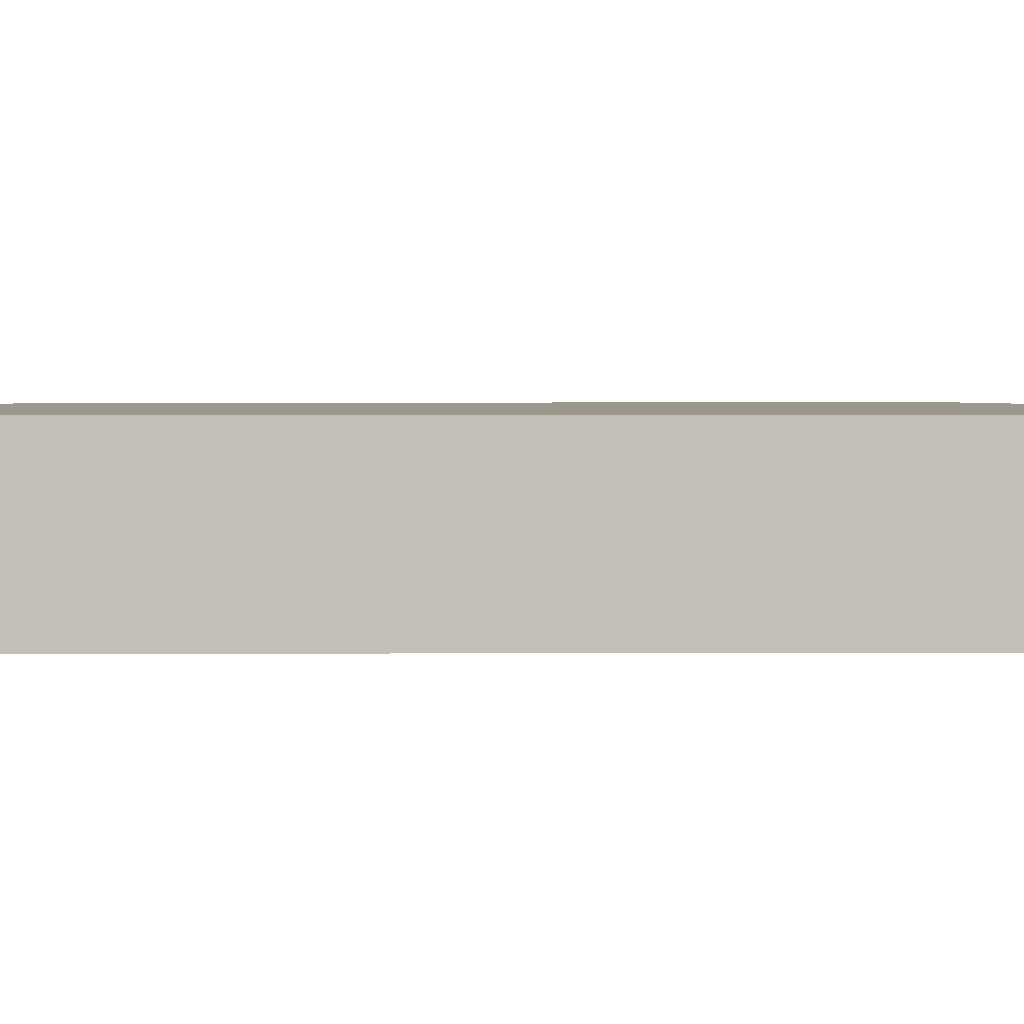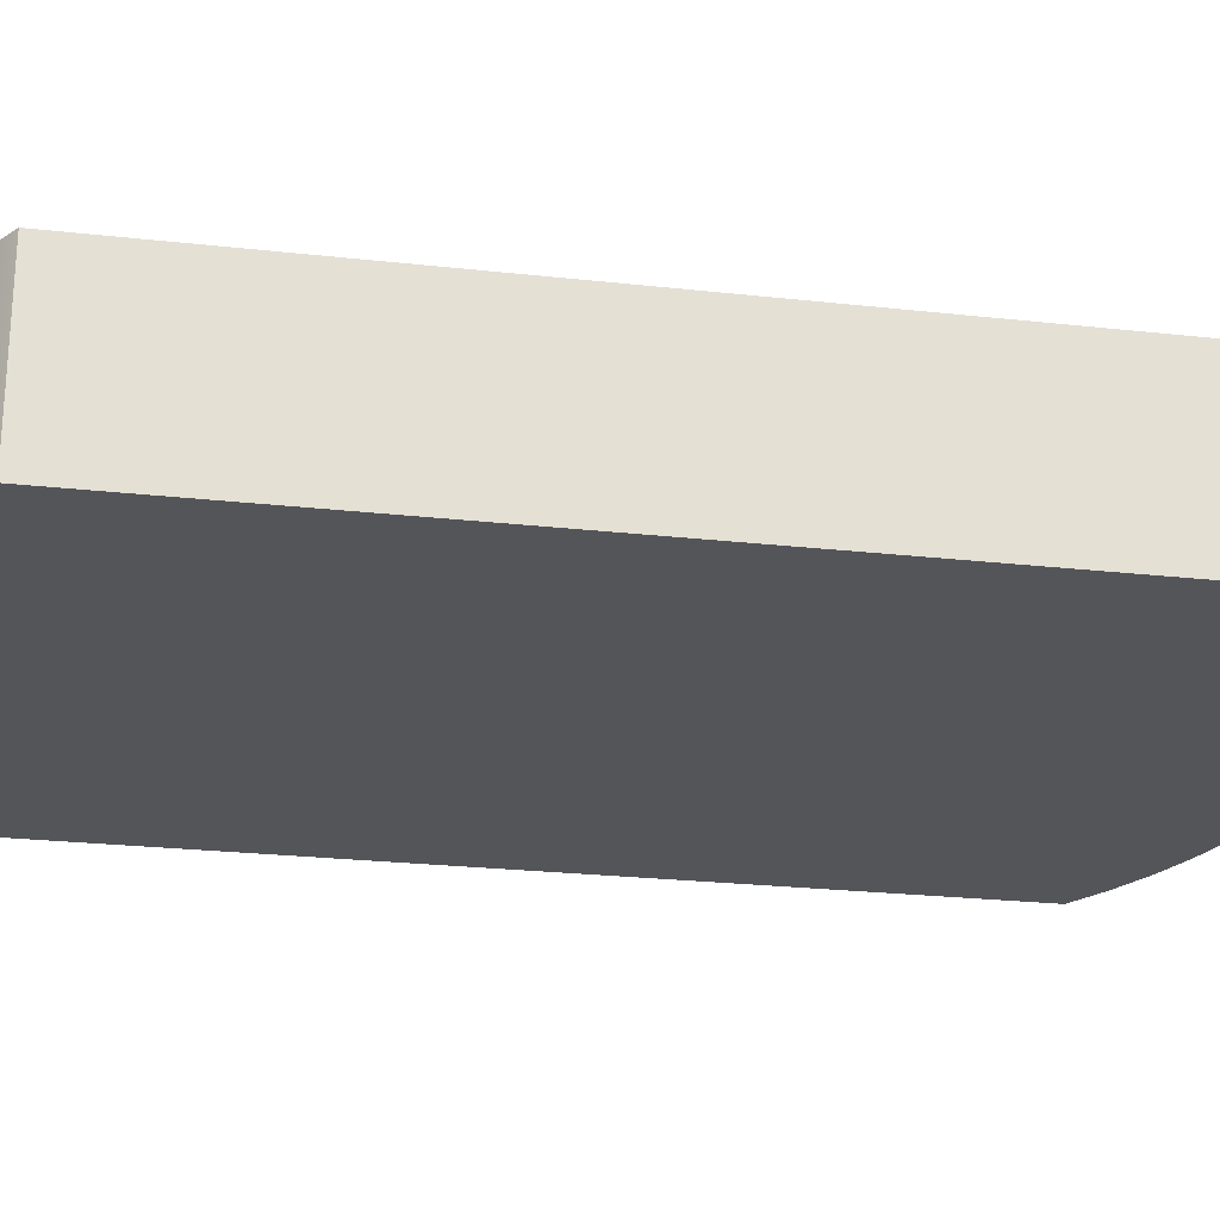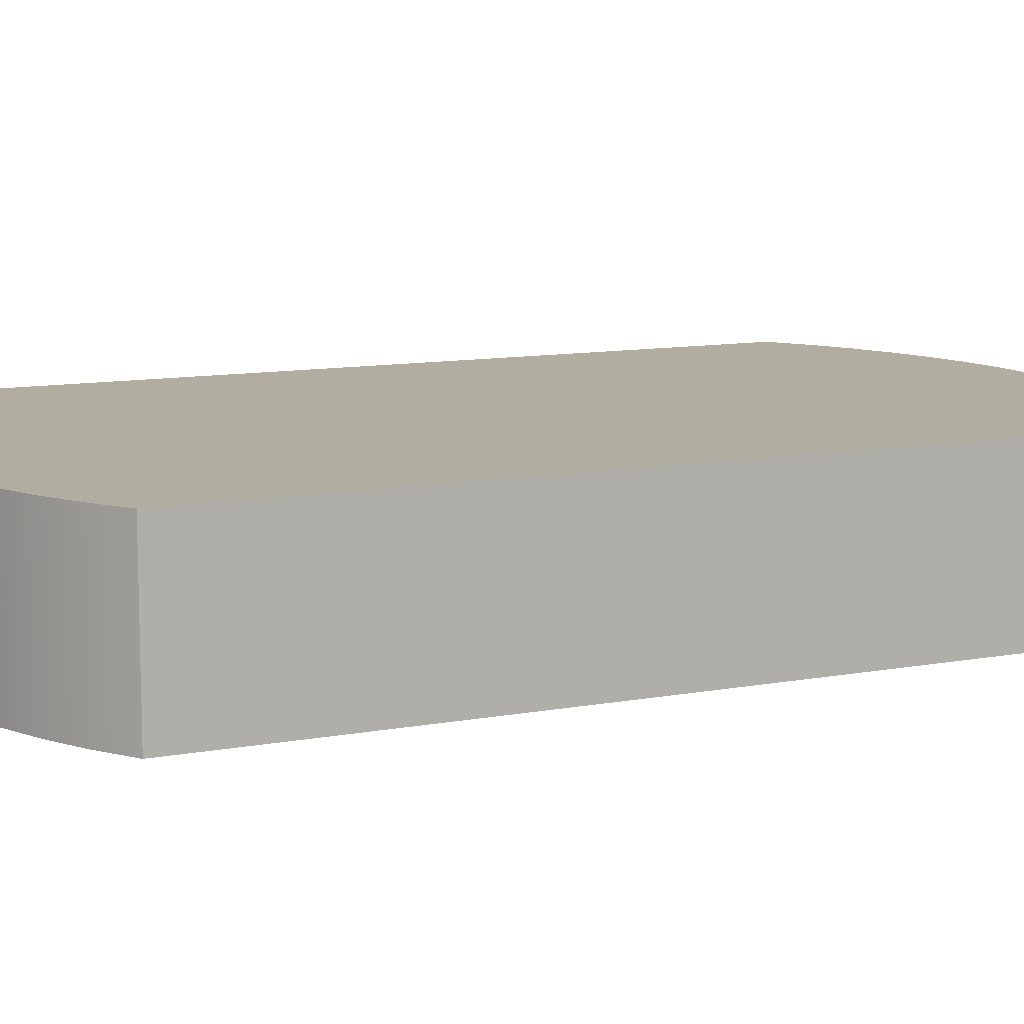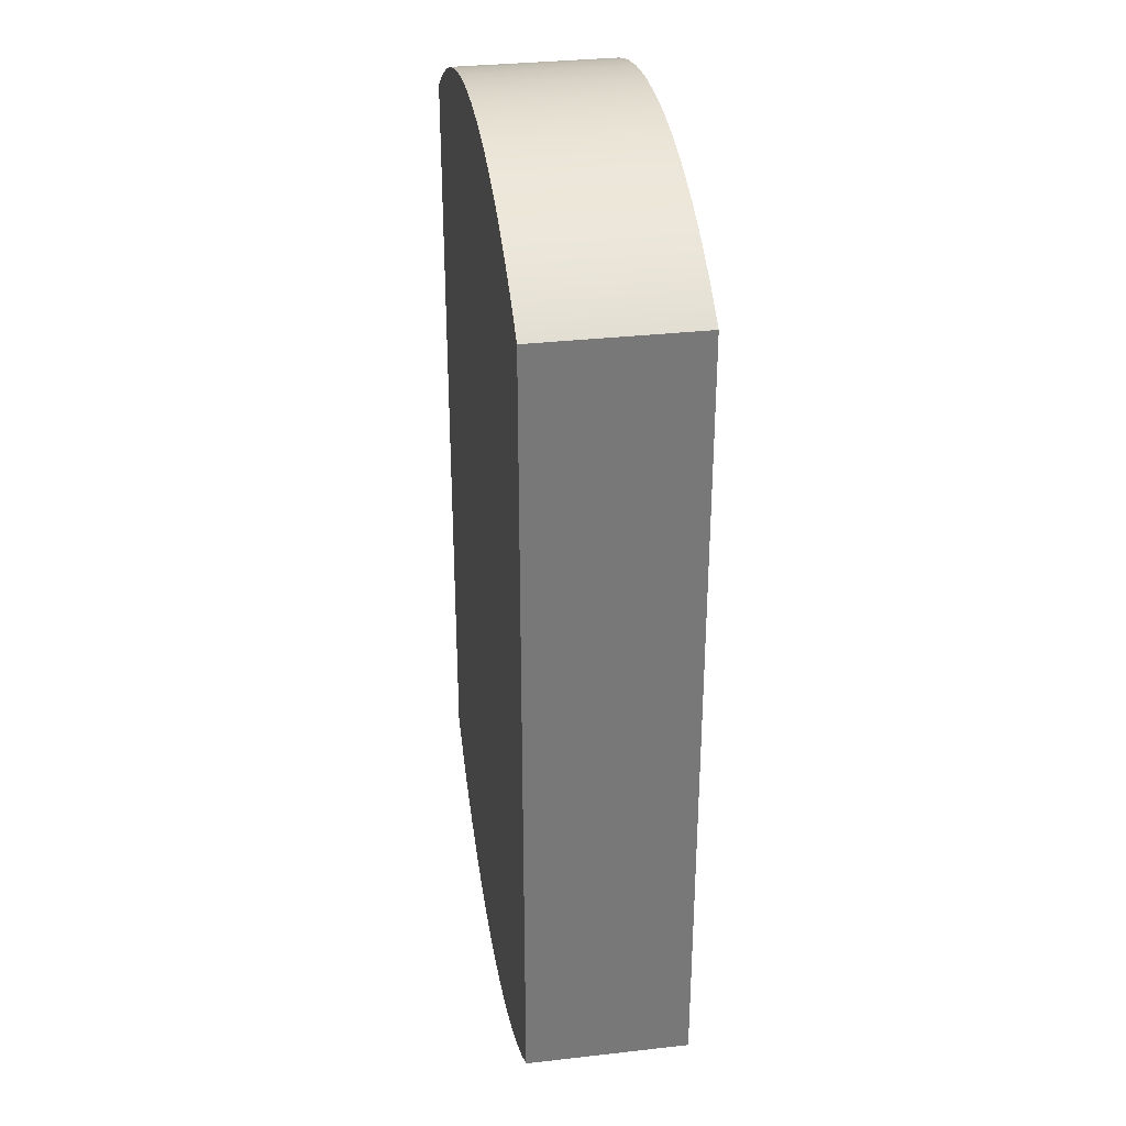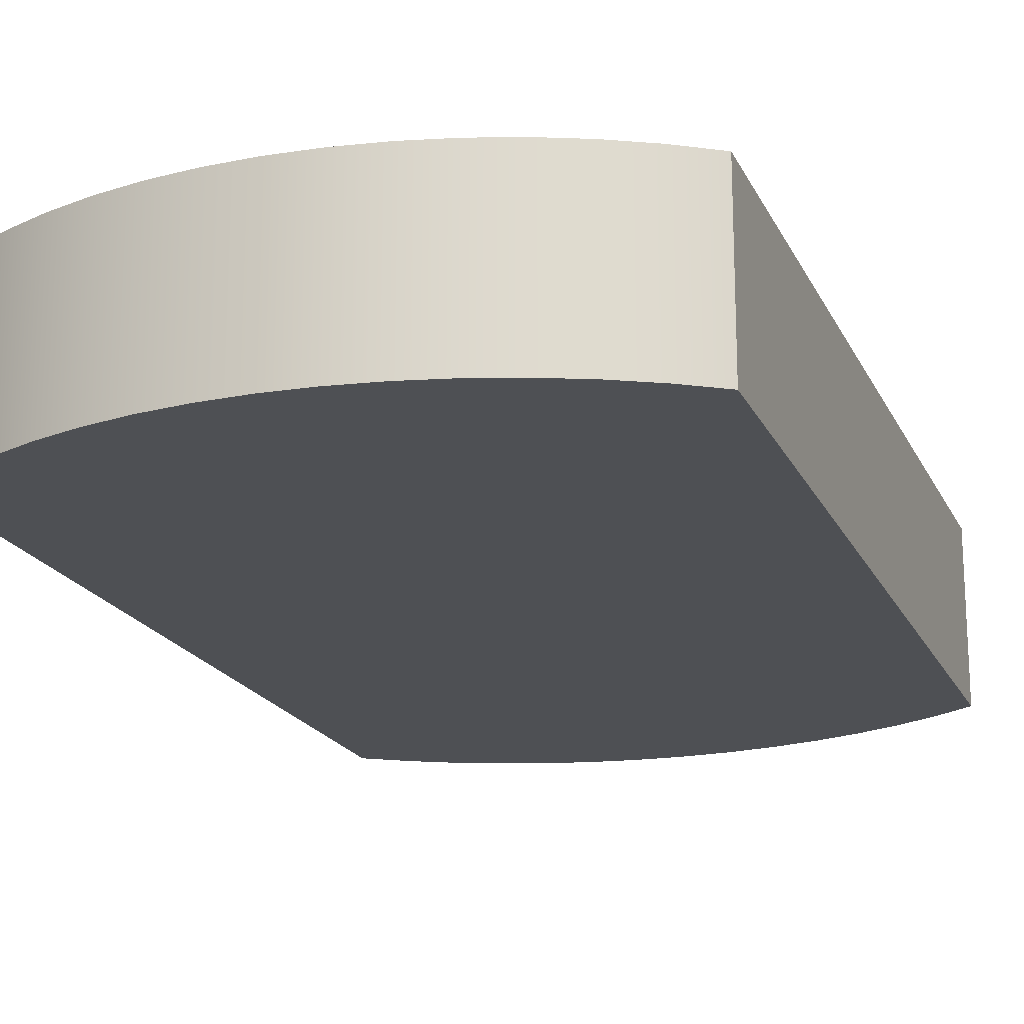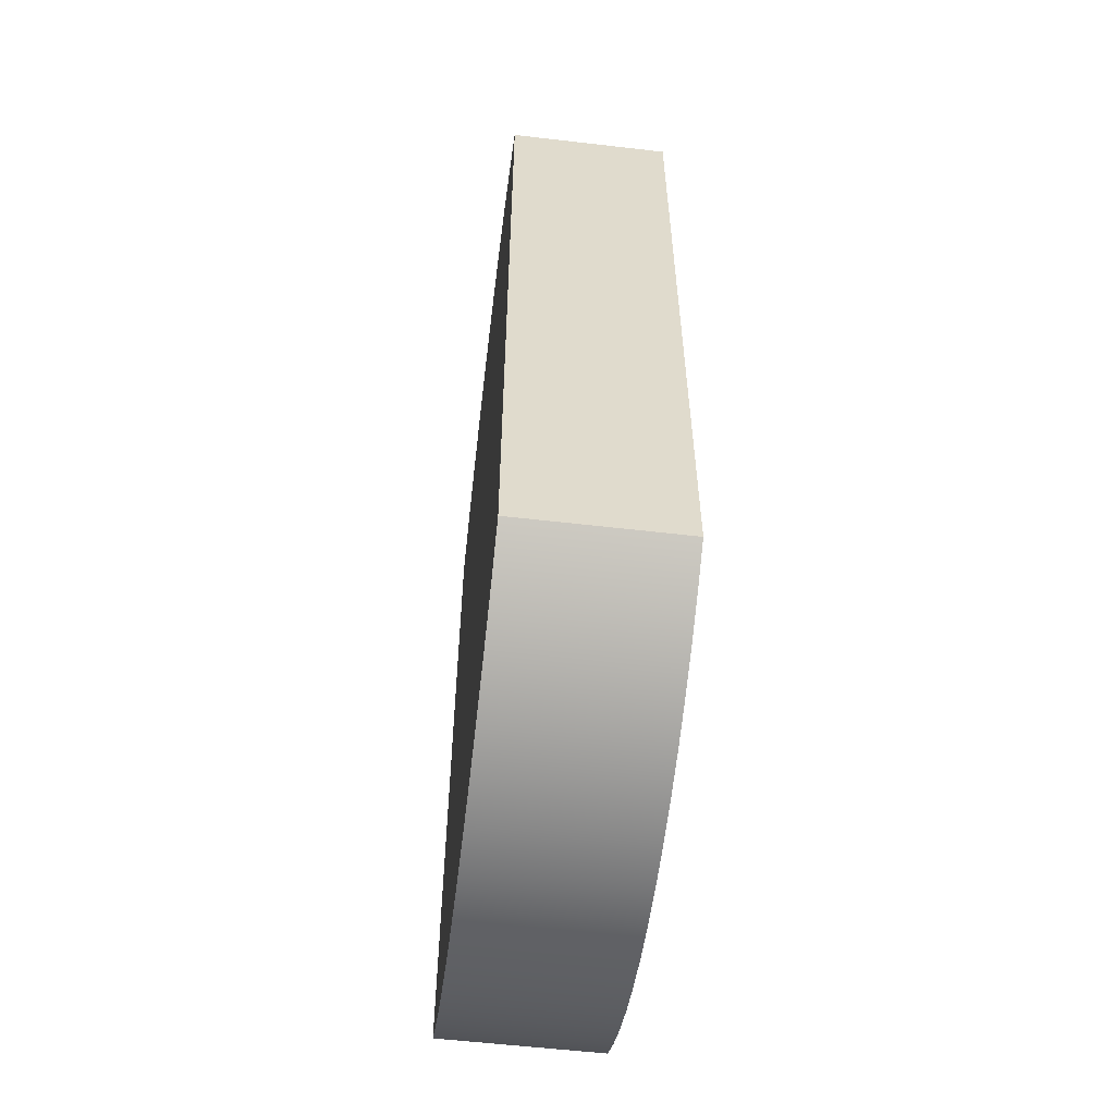
<metadata>
{"format":"obj","ext":"obj","renderer":"f3d","projection":"perspective","resolution":1024,"background":"white","views":[{"elev":3.1,"azim":-90.8,"up":"+Y"},{"elev":-24.2,"azim":79.5,"up":"+Y"},{"elev":10.5,"azim":-115.4,"up":"+Y"},{"elev":33.0,"azim":-98.9,"up":"+Z"},{"elev":-19.0,"azim":-160.9,"up":"+Y"},{"elev":-57.4,"azim":-96.9,"up":"+Z"}]}
</metadata>
<code>
v 0.35 0 0.4873
v 0.35 0 -0.4873
v 0.35 0.2 -0.4873
v 0.35 0.2 0.4873
v -0.35 0 0.4873
v -0.3053 0 0.5165
v -0.2582 0 0.5416
v -0.2091 0 0.5624
v -0.1583 0 0.5788
v -0.1062 0 0.5905
v -0.05331 0 0.5976
v 0 0 0.6
v 0.05331 0 0.5976
v 0.1062 0 0.5905
v 0.1583 0 0.5788
v 0.2091 0 0.5624
v 0.2582 0 0.5416
v 0.3053 0 0.5165
v 0.35 0 0.4873
v 0.35 0.2 0.4873
v 0.3053 0.2 0.5165
v 0.2582 0.2 0.5416
v 0.2091 0.2 0.5624
v 0.1583 0.2 0.5788
v 0.1062 0.2 0.5905
v 0.05331 0.2 0.5976
v 0 0.2 0.6
v -0.05331 0.2 0.5976
v -0.1062 0.2 0.5905
v -0.1583 0.2 0.5788
v -0.2091 0.2 0.5624
v -0.2582 0.2 0.5416
v -0.3053 0.2 0.5165
v -0.35 0.2 0.4873
v -0.35 0 -0.4873
v -0.35 0 0.4873
v -0.35 0.2 0.4873
v -0.35 0.2 -0.4873
v 0.35 0 -0.4873
v 0.3053 0 -0.5165
v 0.2582 0 -0.5416
v 0.2091 0 -0.5624
v 0.1583 0 -0.5788
v 0.1062 0 -0.5905
v 0.05331 0 -0.5976
v 5.551e-17 0 -0.6
v -0.05331 0 -0.5976
v -0.1062 0 -0.5905
v -0.1583 0 -0.5788
v -0.2091 0 -0.5624
v -0.2582 0 -0.5416
v -0.3053 0 -0.5165
v -0.35 0 -0.4873
v -0.35 0.2 -0.4873
v -0.3053 0.2 -0.5165
v -0.2582 0.2 -0.5416
v -0.2091 0.2 -0.5624
v -0.1583 0.2 -0.5788
v -0.1062 0.2 -0.5905
v -0.05331 0.2 -0.5976
v 5.551e-17 0.2 -0.6
v 0.05331 0.2 -0.5976
v 0.1062 0.2 -0.5905
v 0.1583 0.2 -0.5788
v 0.2091 0.2 -0.5624
v 0.2582 0.2 -0.5416
v 0.3053 0.2 -0.5165
v 0.35 0.2 -0.4873
v 0.35 0.2 -0.4873
v 0.3053 0.2 -0.5165
v 0.2582 0.2 -0.5416
v 0.2091 0.2 -0.5624
v 0.1583 0.2 -0.5788
v 0.1062 0.2 -0.5905
v 0.05331 0.2 -0.5976
v 5.551e-17 0.2 -0.6
v -0.05331 0.2 -0.5976
v -0.1062 0.2 -0.5905
v -0.1583 0.2 -0.5788
v -0.2091 0.2 -0.5624
v -0.2582 0.2 -0.5416
v -0.3053 0.2 -0.5165
v -0.35 0.2 -0.4873
v -0.35 0.2 0.4873
v -0.3053 0.2 0.5165
v -0.2582 0.2 0.5416
v -0.2091 0.2 0.5624
v -0.1583 0.2 0.5788
v -0.1062 0.2 0.5905
v -0.05331 0.2 0.5976
v 0 0.2 0.6
v 0.05331 0.2 0.5976
v 0.1062 0.2 0.5905
v 0.1583 0.2 0.5788
v 0.2091 0.2 0.5624
v 0.2582 0.2 0.5416
v 0.3053 0.2 0.5165
v 0.35 0.2 0.4873
v -0.35 0 -0.4873
v -0.3053 0 -0.5165
v -0.2582 0 -0.5416
v -0.2091 0 -0.5624
v -0.1583 0 -0.5788
v -0.1062 0 -0.5905
v -0.05331 0 -0.5976
v 5.551e-17 0 -0.6
v 0.05331 0 -0.5976
v 0.1062 0 -0.5905
v 0.1583 0 -0.5788
v 0.2091 0 -0.5624
v 0.2582 0 -0.5416
v 0.3053 0 -0.5165
v 0.35 0 -0.4873
v 0.35 0 0.4873
v 0.3053 0 0.5165
v 0.2582 0 0.5416
v 0.2091 0 0.5624
v 0.1583 0 0.5788
v 0.1062 0 0.5905
v 0.05331 0 0.5976
v 0 0 0.6
v -0.05331 0 0.5976
v -0.1062 0 0.5905
v -0.1583 0 0.5788
v -0.2091 0 0.5624
v -0.2582 0 0.5416
v -0.3053 0 0.5165
v -0.35 0 0.4873
g ef1c2c68-e29d-11ea-8d06-54bf646e7e1f
f 1 2 4
f 4 2 3
g ef1f875a-e29d-11ea-85b3-54bf646e7e1f
f 34 5 33
f 33 5 6
f 33 6 7
f 33 7 32
f 32 7 8
f 32 8 31
f 31 8 9
f 31 9 30
f 30 9 10
f 30 10 29
f 29 10 11
f 29 11 28
f 28 11 12
f 28 12 27
f 27 12 13
f 27 13 26
f 26 13 14
f 26 14 25
f 25 14 15
f 25 15 24
f 24 15 16
f 24 16 23
f 23 16 17
f 23 17 22
f 22 17 18
f 22 18 21
f 21 18 20
f 20 18 19
g ef23a582-e29d-11ea-a8ee-54bf646e7e1f
f 35 36 38
f 38 36 37
g ef324958-e29d-11ea-9730-54bf646e7e1f
f 68 39 67
f 67 39 40
f 67 40 41
f 67 41 66
f 66 41 42
f 66 42 65
f 65 42 43
f 65 43 64
f 64 43 44
f 64 44 63
f 63 44 45
f 63 45 62
f 62 45 46
f 62 46 61
f 61 46 47
f 61 47 60
f 60 47 48
f 60 48 59
f 59 48 49
f 59 49 58
f 58 49 50
f 58 50 57
f 57 50 51
f 57 51 56
f 56 51 52
f 56 52 55
f 55 52 54
f 54 52 53
g ef366768-e29d-11ea-9bc2-54bf646e7e1f
f 69 70 98
f 98 70 97
f 97 70 71
f 97 71 96
f 96 71 72
f 96 72 95
f 95 72 73
f 95 73 94
f 94 73 74
f 94 74 75
f 75 76 94
f 94 76 77
f 94 77 87
f 87 77 78
f 87 78 79
f 79 80 87
f 87 80 86
f 86 80 81
f 86 81 85
f 85 81 82
f 85 82 84
f 84 82 83
f 87 88 94
f 94 88 93
f 93 88 89
f 93 89 92
f 92 89 90
f 92 90 91
g ef39c258-e29d-11ea-b191-54bf646e7e1f
f 99 100 128
f 128 100 127
f 127 100 101
f 127 101 126
f 126 101 102
f 126 102 125
f 125 102 103
f 125 103 124
f 124 103 104
f 124 104 105
f 105 106 124
f 124 106 107
f 124 107 117
f 117 107 108
f 117 108 109
f 109 110 117
f 117 110 116
f 116 110 111
f 116 111 115
f 115 111 112
f 115 112 114
f 114 112 113
f 117 118 124
f 124 118 123
f 123 118 119
f 123 119 122
f 122 119 120
f 122 120 121

</code>
